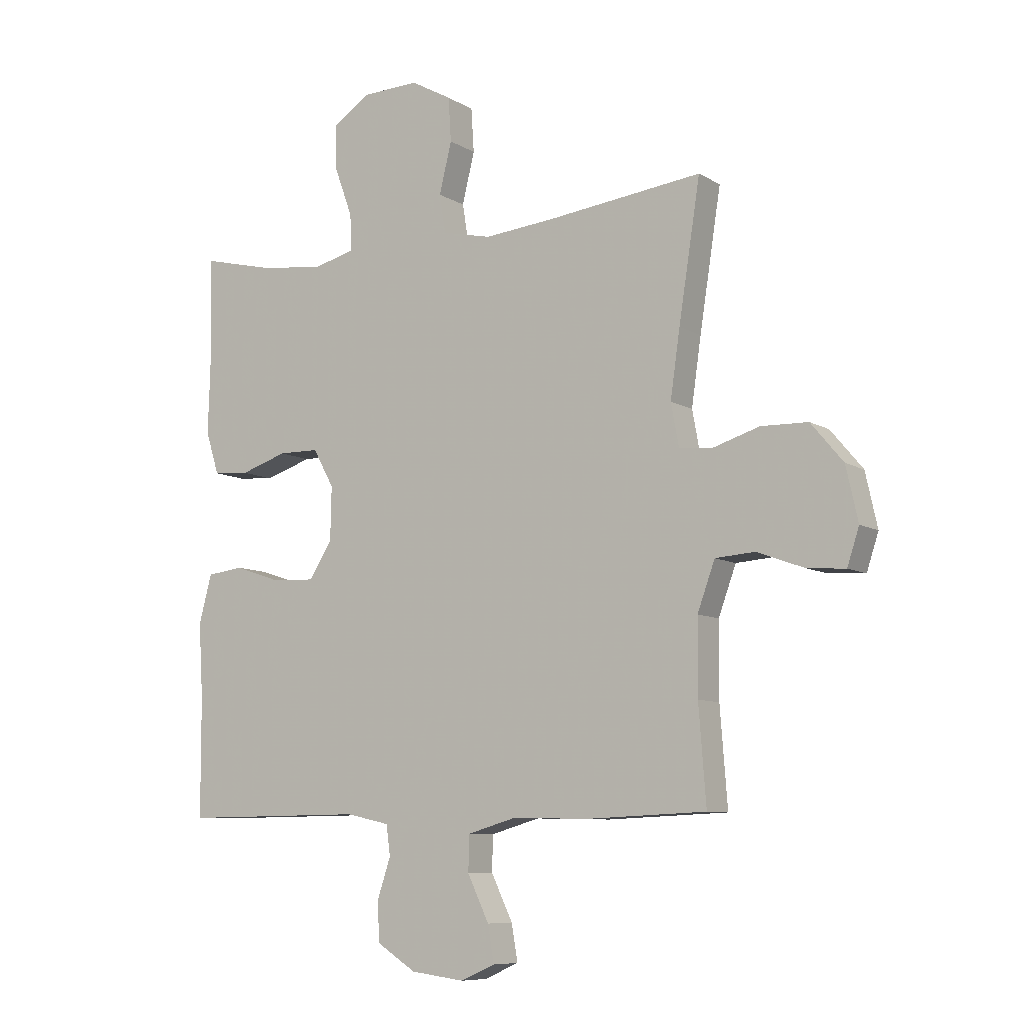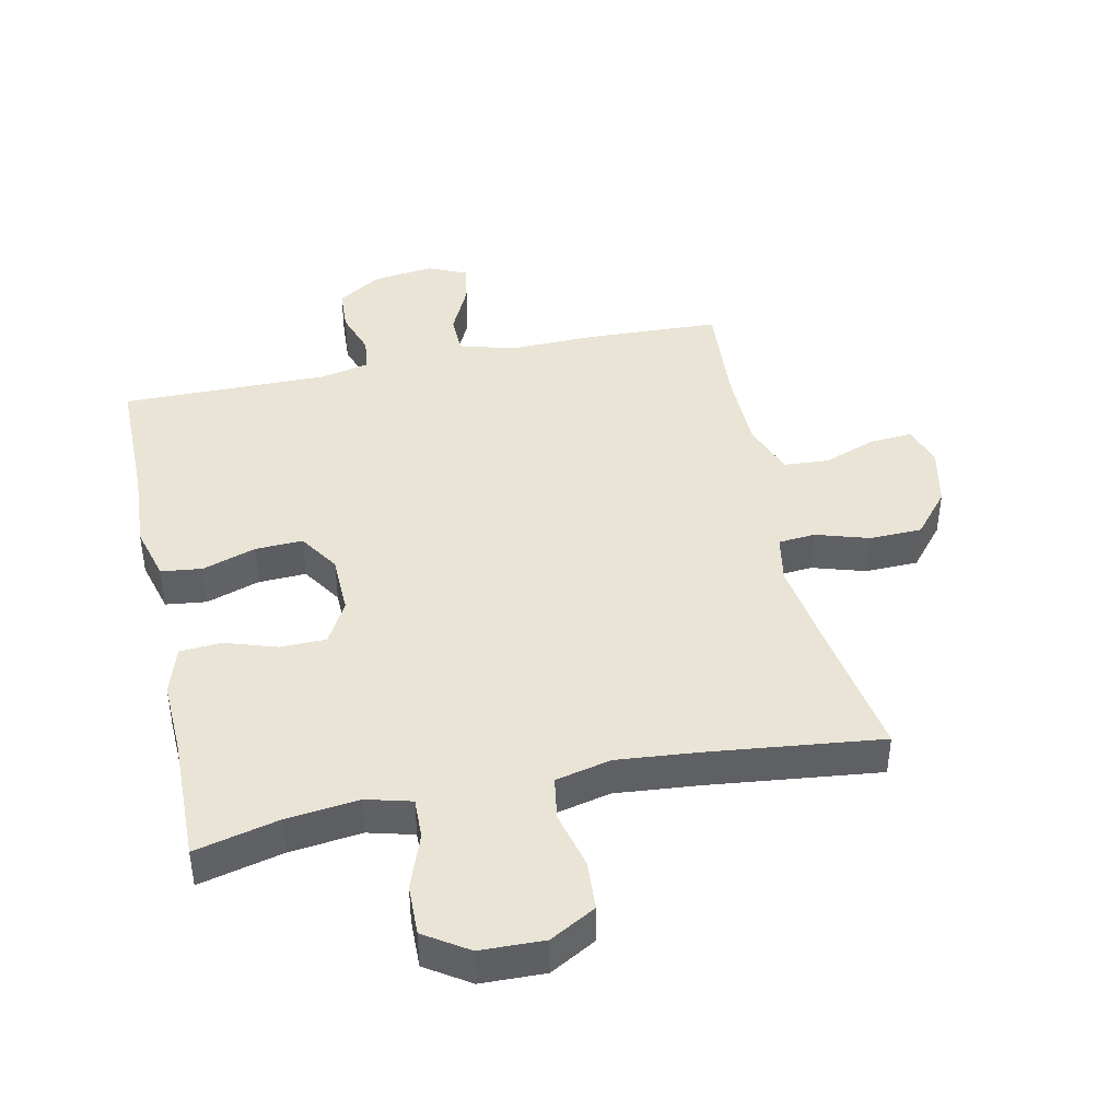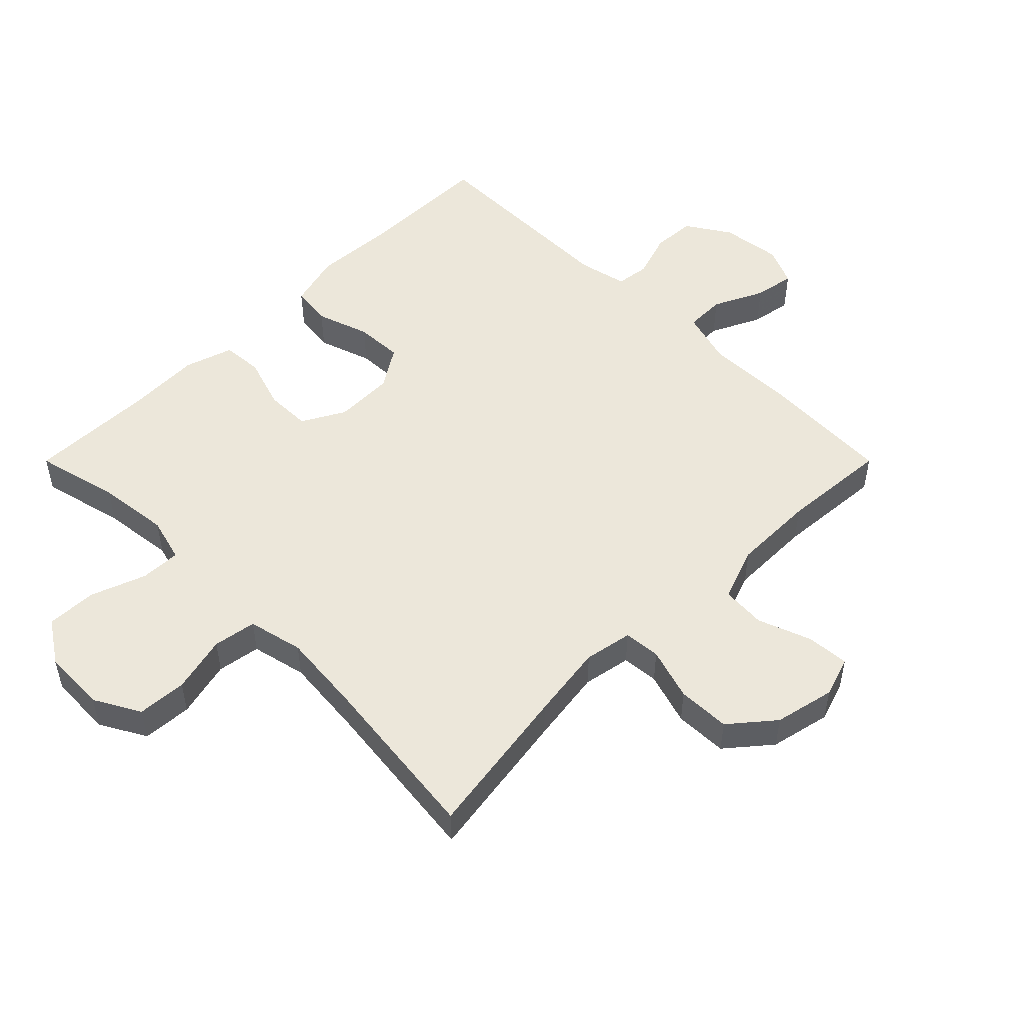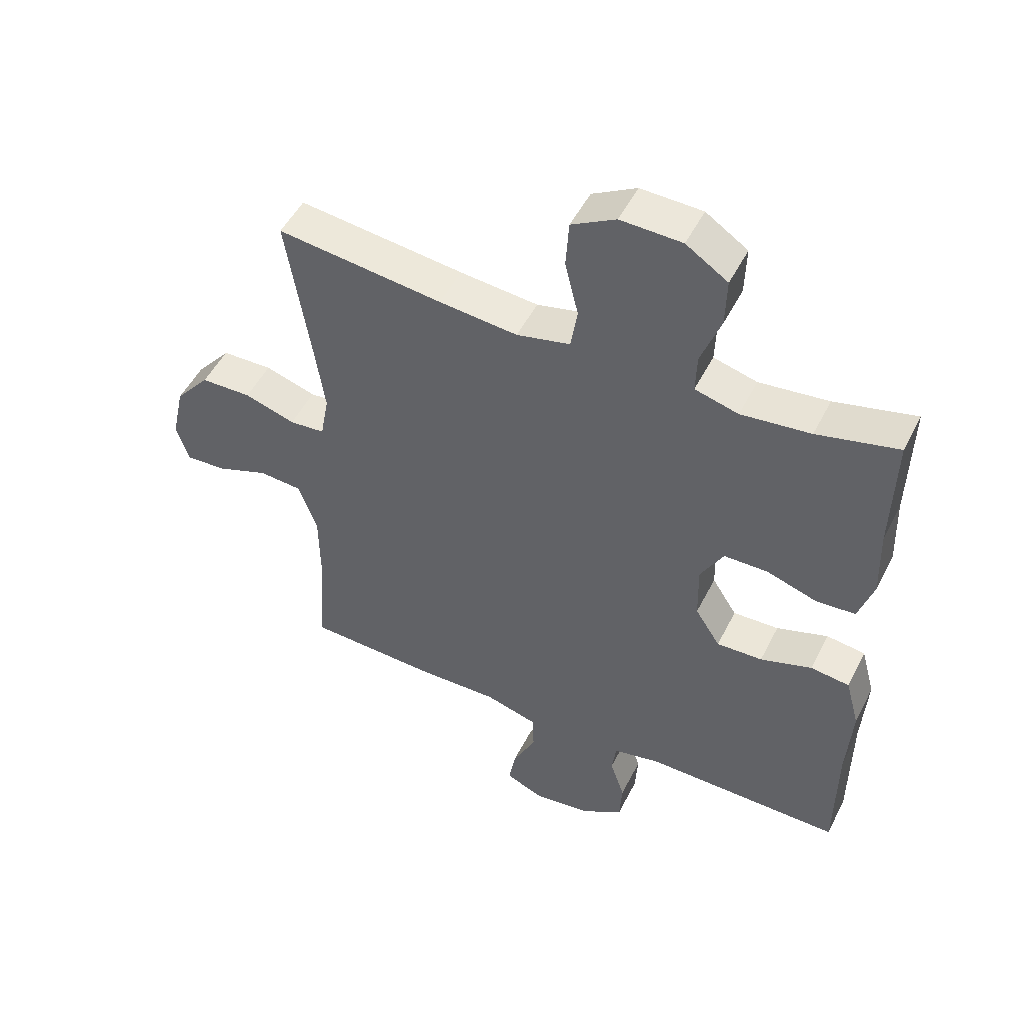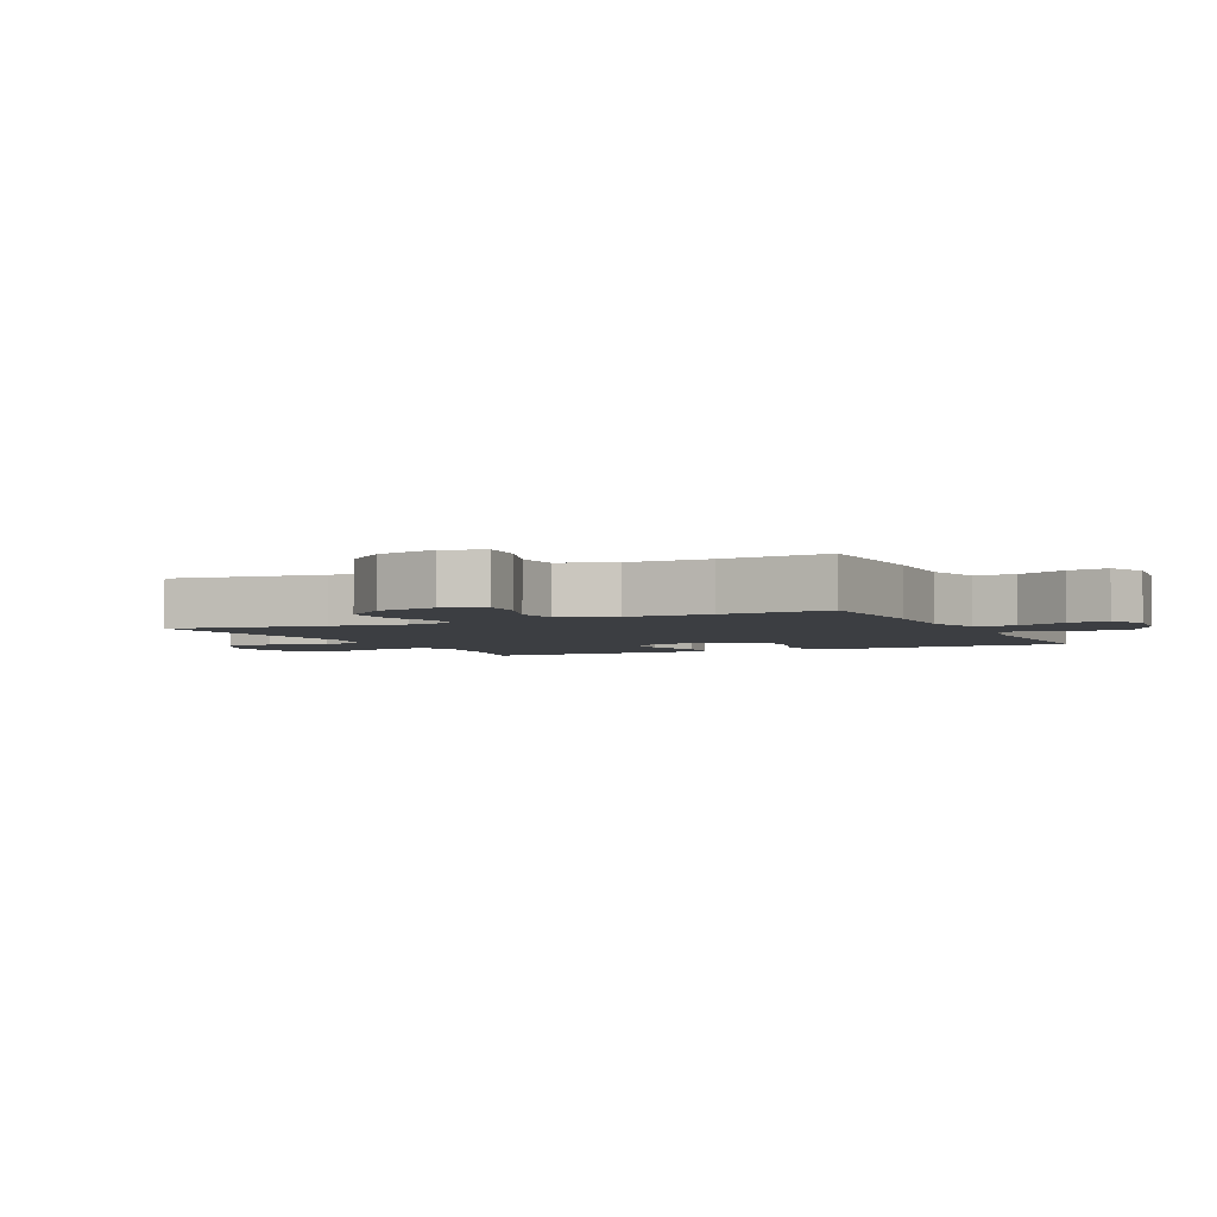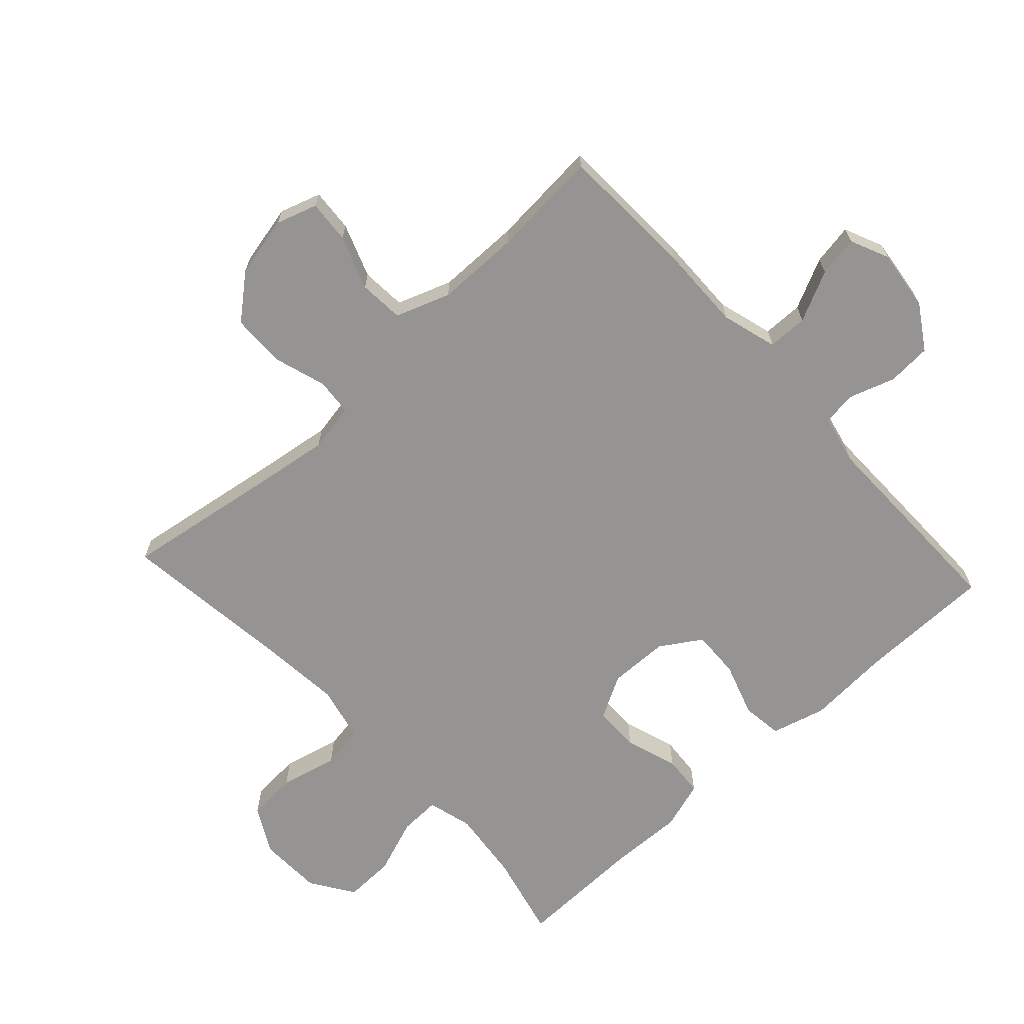
<metadata>
{"format":"obj","ext":"obj","renderer":"f3d","projection":"perspective","resolution":1024,"background":"white","views":[{"elev":-8.5,"azim":32.8,"up":"+Z"},{"elev":42.5,"azim":-12.2,"up":"+Y"},{"elev":51.0,"azim":45.0,"up":"+Y"},{"elev":50.3,"azim":-153.8,"up":"+Z"},{"elev":-3.4,"azim":115.8,"up":"+Y"},{"elev":-67.2,"azim":132.7,"up":"+Y"}]}
</metadata>
<code>
v -0.5 0.07 -0.5
v -0.501 0.07 -0.289
v -0.509 0.07 -0.159
v -0.486 0.07 -0.073
v -0.422 0.07 -0.065
v -0.338 0.07 -0.093
v -0.263 0.07 -0.096
v -0.222 0.07 -0.032
v -0.22 0.07 0.062
v -0.257 0.07 0.129
v -0.329 0.07 0.13
v -0.412 0.07 0.103
v -0.476 0.07 0.108
v -0.5 0.07 0.184
v -0.496 0.07 0.3
v -0.5 0.07 0.5
v -0.368 0.07 0.468
v -0.255 0.07 0.455
v -0.184 0.07 0.474
v -0.186 0.07 0.538
v -0.218 0.07 0.625
v -0.22 0.07 0.704
v -0.152 0.07 0.749
v -0.052 0.07 0.752
v 0.02 0.07 0.712
v 0.025 0.07 0.634
v 0.003 0.07 0.544
v 0.014 0.07 0.476
v 0.101 0.07 0.456
v 0.229 0.07 0.468
v 0.5 0.07 0.5
v 0.462 0.07 0.257
v 0.445 0.07 0.139
v 0.459 0.07 0.063
v 0.517 0.07 0.058
v 0.6 0.07 0.084
v 0.683 0.07 0.082
v 0.74 0.07 0.014
v 0.761 0.07 -0.081
v 0.74 0.07 -0.145
v 0.673 0.07 -0.14
v 0.589 0.07 -0.109
v 0.519 0.07 -0.114
v 0.488 0.07 -0.199
v 0.487 0.07 -0.33
v 0.5 0.07 -0.5
v 0.287 0.07 -0.509
v 0.153 0.07 -0.506
v 0.066 0.07 -0.531
v 0.065 0.07 -0.594
v 0.103 0.07 -0.673
v 0.114 0.07 -0.737
v 0.053 0.07 -0.764
v -0.042 0.07 -0.752
v -0.111 0.07 -0.708
v -0.115 0.07 -0.639
v -0.091 0.07 -0.567
v -0.098 0.07 -0.514
v -0.175 0.07 -0.497
v -0.5 0 -0.5
v -0.501 0 -0.289
v -0.509 0 -0.159
v -0.486 0 -0.073
v -0.422 0 -0.065
v -0.338 0 -0.093
v -0.263 0 -0.096
v -0.222 0 -0.032
v -0.22 0 0.062
v -0.257 0 0.129
v -0.329 0 0.13
v -0.412 0 0.103
v -0.476 0 0.108
v -0.5 0 0.184
v -0.496 0 0.3
v -0.5 0 0.5
v -0.368 0 0.468
v -0.255 0 0.455
v -0.184 0 0.474
v -0.186 0 0.538
v -0.218 0 0.625
v -0.22 0 0.704
v -0.152 0 0.749
v -0.052 0 0.752
v 0.02 0 0.712
v 0.025 0 0.634
v 0.003 0 0.544
v 0.014 0 0.476
v 0.101 0 0.456
v 0.229 0 0.468
v 0.5 0 0.5
v 0.462 0 0.257
v 0.445 0 0.139
v 0.459 0 0.063
v 0.517 0 0.058
v 0.6 0 0.084
v 0.683 0 0.082
v 0.74 0 0.014
v 0.761 0 -0.081
v 0.74 0 -0.145
v 0.673 0 -0.14
v 0.589 0 -0.109
v 0.519 0 -0.114
v 0.488 0 -0.199
v 0.487 0 -0.33
v 0.5 0 -0.5
v 0.287 0 -0.509
v 0.153 0 -0.506
v 0.066 0 -0.531
v 0.065 0 -0.594
v 0.103 0 -0.673
v 0.114 0 -0.737
v 0.053 0 -0.764
v -0.042 0 -0.752
v -0.111 0 -0.708
v -0.115 0 -0.639
v -0.091 0 -0.567
v -0.098 0 -0.514
v -0.175 0 -0.497
f 54 55 56 57
f 54 57 58
f 53 54 58
f 50 51 52 53
f 49 50 53 58
f 48 49 58 59
f 45 46 47 48
f 44 45 48 59
f 39 40 41 42
f 39 42 43
f 38 39 43
f 35 36 37 38
f 34 35 38 43
f 30 31 32
f 29 30 32 33
f 28 29 33 34
f 24 25 26 27
f 24 27 28
f 23 24 28
f 20 21 22 23
f 19 20 23 28
f 18 19 28 34
f 15 16 17
f 11 12 13 14
f 10 11 14 15
f 3 4 5 6
f 2 3 6 7
f 1 2 7
f 59 1 7 8
f 10 15 17 18
f 9 10 18 34
f 34 43 44 59
f 8 9 34 59
f 116 115 114 113
f 117 116 113
f 117 113 112
f 112 111 110 109
f 117 112 109 108
f 118 117 108 107
f 107 106 105 104
f 118 107 104 103
f 101 100 99 98
f 102 101 98
f 102 98 97
f 97 96 95 94
f 102 97 94 93
f 91 90 89
f 92 91 89 88
f 93 92 88 87
f 86 85 84 83
f 87 86 83
f 87 83 82
f 82 81 80 79
f 87 82 79 78
f 93 87 78 77
f 76 75 74
f 73 72 71 70
f 74 73 70 69
f 65 64 63 62
f 66 65 62 61
f 66 61 60
f 67 66 60 118
f 77 76 74 69
f 93 77 69 68
f 118 103 102 93
f 118 93 68 67
f 1 60 61 2
f 2 61 62 3
f 3 62 63 4
f 4 63 64 5
f 5 64 65 6
f 6 65 66 7
f 7 66 67 8
f 8 67 68 9
f 9 68 69 10
f 10 69 70 11
f 11 70 71 12
f 12 71 72 13
f 13 72 73 14
f 14 73 74 15
f 15 74 75 16
f 16 75 76 17
f 17 76 77 18
f 18 77 78 19
f 19 78 79 20
f 20 79 80 21
f 21 80 81 22
f 22 81 82 23
f 23 82 83 24
f 24 83 84 25
f 25 84 85 26
f 26 85 86 27
f 27 86 87 28
f 28 87 88 29
f 29 88 89 30
f 30 89 90 31
f 31 90 91 32
f 32 91 92 33
f 33 92 93 34
f 34 93 94 35
f 35 94 95 36
f 36 95 96 37
f 37 96 97 38
f 38 97 98 39
f 39 98 99 40
f 40 99 100 41
f 41 100 101 42
f 42 101 102 43
f 43 102 103 44
f 44 103 104 45
f 45 104 105 46
f 46 105 106 47
f 47 106 107 48
f 48 107 108 49
f 49 108 109 50
f 50 109 110 51
f 51 110 111 52
f 52 111 112 53
f 53 112 113 54
f 54 113 114 55
f 55 114 115 56
f 56 115 116 57
f 57 116 117 58
f 58 117 118 59
f 59 118 60 1

</code>
